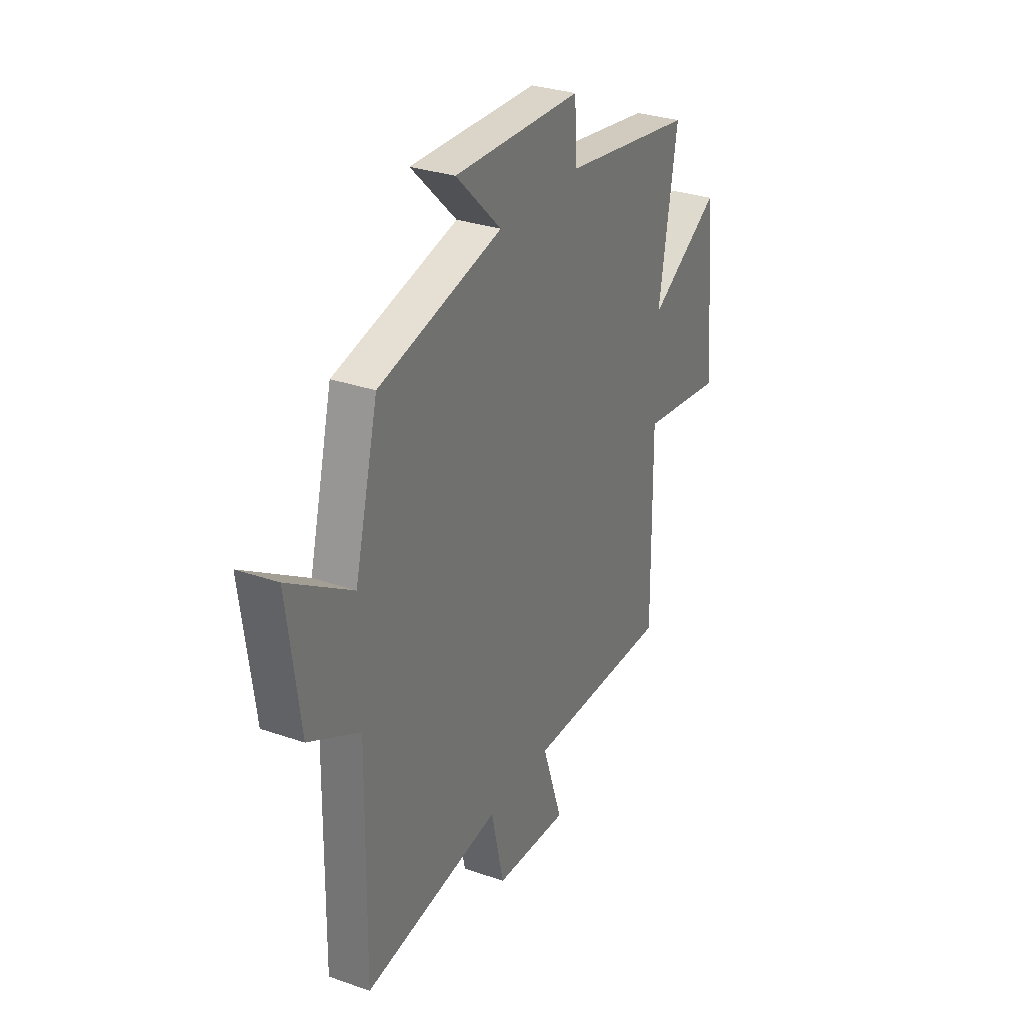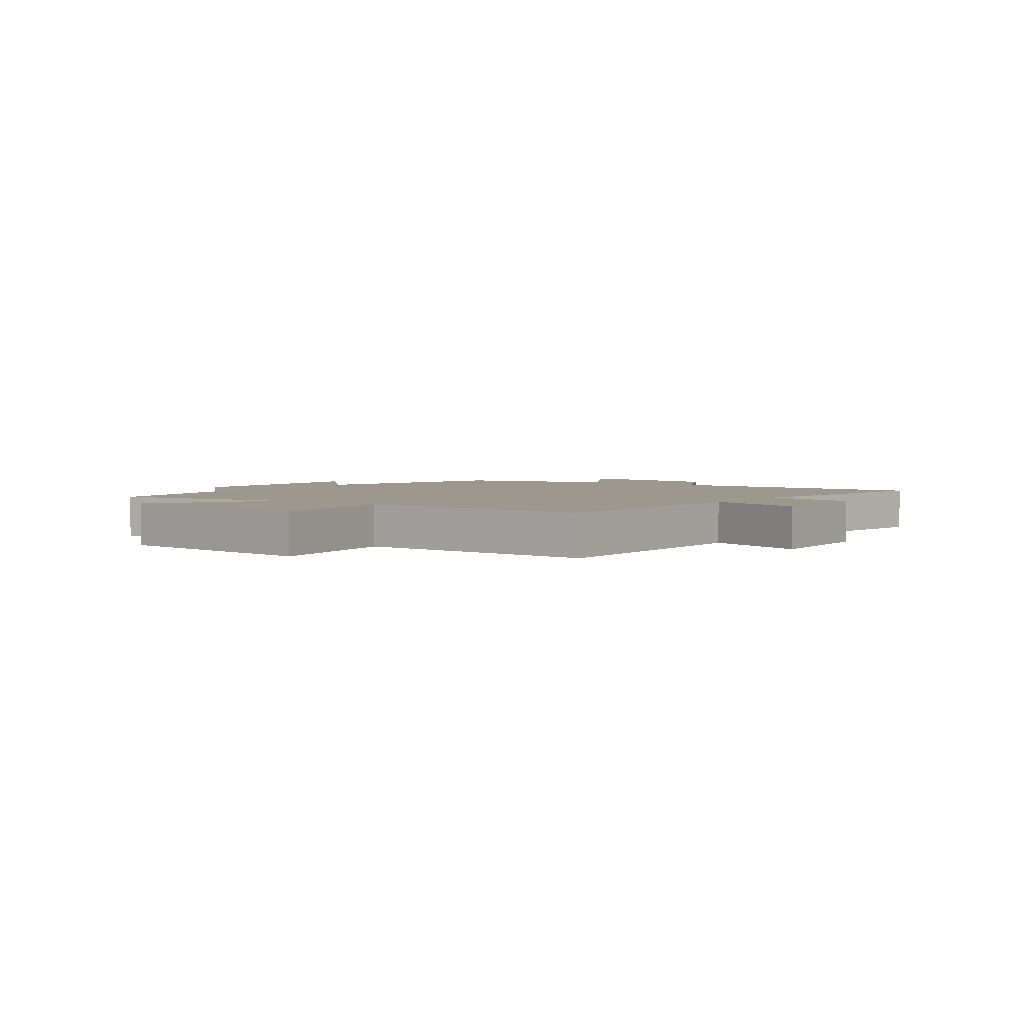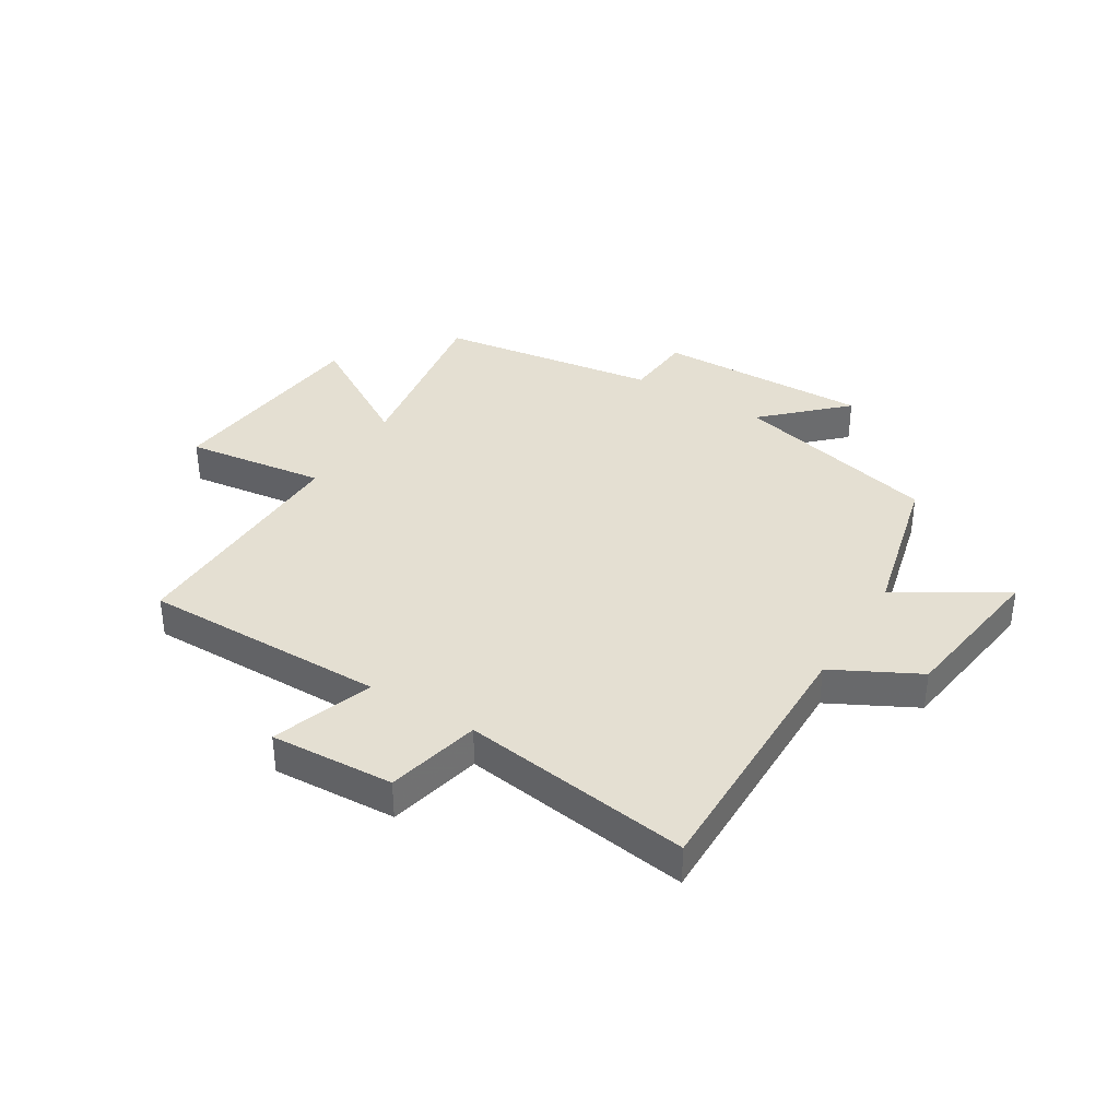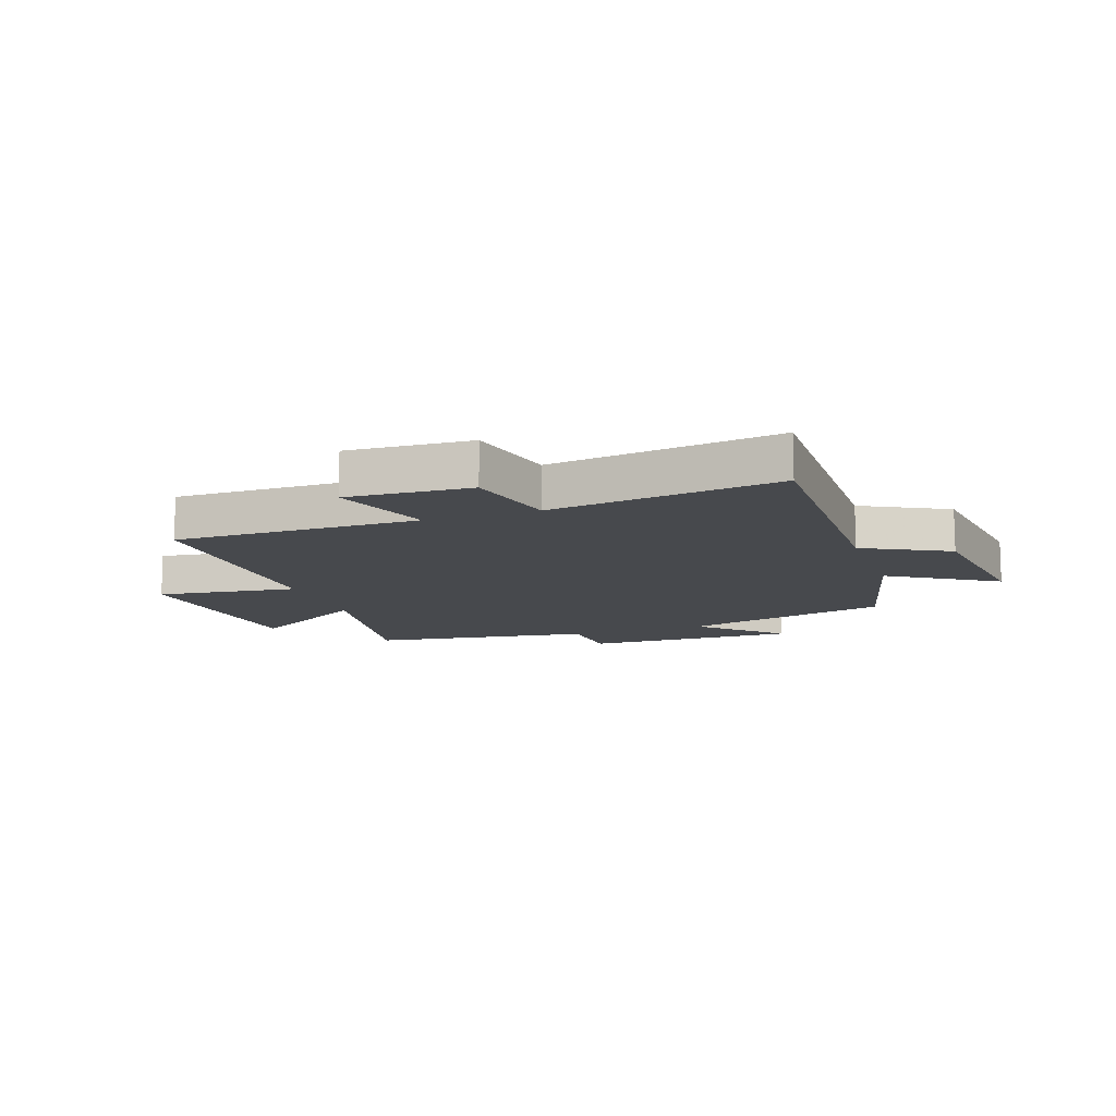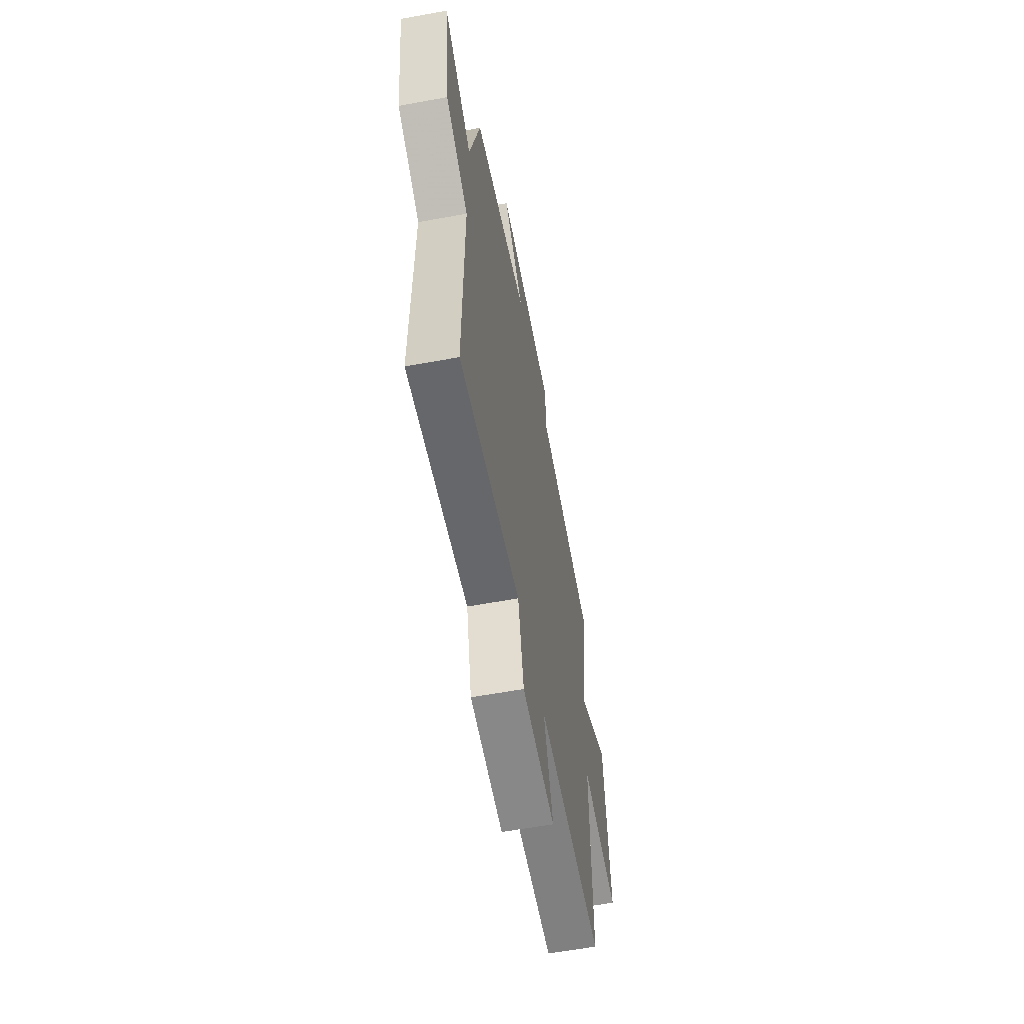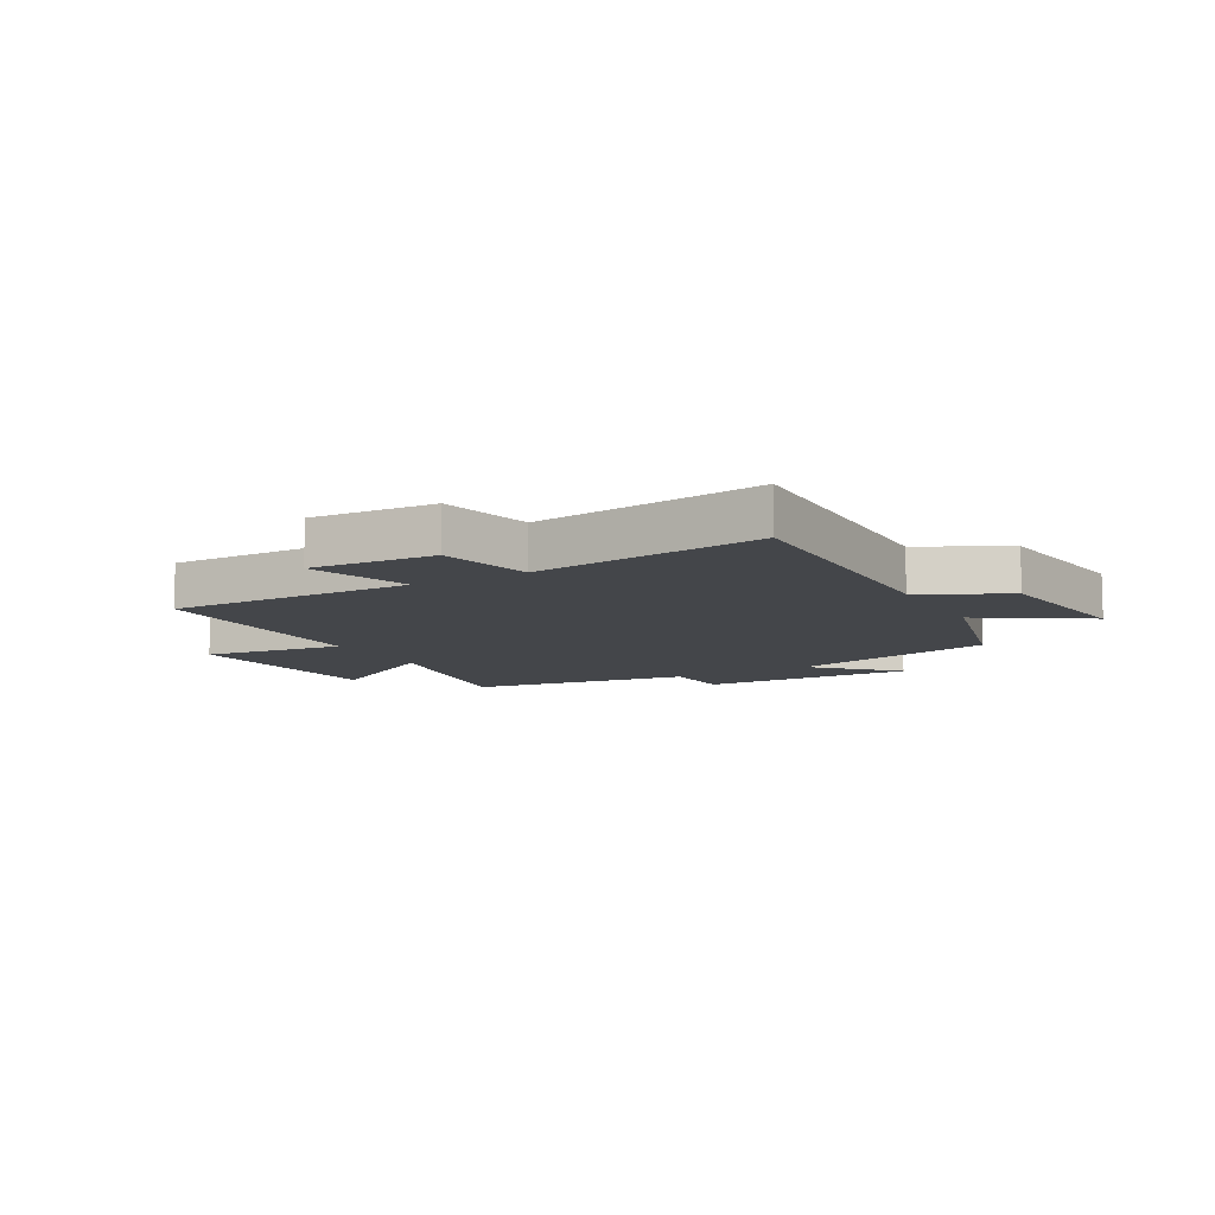
<metadata>
{"format":"obj","ext":"obj","renderer":"f3d","projection":"perspective","resolution":1024,"background":"white","views":[{"elev":30.4,"azim":-63.2,"up":"+Z"},{"elev":3.1,"azim":126.5,"up":"+Y"},{"elev":36.9,"azim":-148.3,"up":"+Y"},{"elev":-12.2,"azim":-160.8,"up":"+Y"},{"elev":-59.7,"azim":-79.3,"up":"+Z"},{"elev":-9.8,"azim":-151.0,"up":"+Y"}]}
</metadata>
<code>
v 0.553 0.07 0.444
v 0.5 0.07 0.126
v 0.707 0.07 0.251
v 0.743 0.07 -0.119
v 0.5 0.07 -0.086
v 0.505 0.07 -0.503
v 0.082 0.07 -0.5
v 0.141 0.07 -0.674
v -0.073 0.07 -0.662
v -0.11 0.07 -0.5
v -0.507 0.07 -0.555
v -0.5 0.07 -0.09
v -0.647 0.07 -0.013
v -0.683 0.07 0.257
v -0.5 0.07 0.142
v -0.432 0.07 0.412
v -0.074 0.07 0.5
v -0.206 0.07 0.628
v 0.164 0.07 0.62
v 0.172 0.07 0.5
v 0.553 0 0.444
v 0.5 0 0.126
v 0.707 0 0.251
v 0.743 0 -0.119
v 0.5 0 -0.086
v 0.505 0 -0.503
v 0.082 0 -0.5
v 0.141 0 -0.674
v -0.073 0 -0.662
v -0.11 0 -0.5
v -0.507 0 -0.555
v -0.5 0 -0.09
v -0.647 0 -0.013
v -0.683 0 0.257
v -0.5 0 0.142
v -0.432 0 0.412
v -0.074 0 0.5
v -0.206 0 0.628
v 0.164 0 0.62
v 0.172 0 0.5
f 17 18 19 20
f 20 1 2
f 17 20 2
f 16 17 2
f 15 16 2
f 12 13 14 15
f 12 15 2
f 10 11 12 2
f 7 8 9 10
f 7 10 2 3
f 5 6 7
f 5 7 3
f 3 4 5
f 40 39 38 37
f 22 21 40
f 22 40 37
f 22 37 36
f 22 36 35
f 35 34 33 32
f 22 35 32
f 22 32 31 30
f 30 29 28 27
f 23 22 30 27
f 27 26 25
f 23 27 25
f 25 24 23
f 1 21 22 2
f 2 22 23 3
f 3 23 24 4
f 4 24 25 5
f 5 25 26 6
f 6 26 27 7
f 7 27 28 8
f 8 28 29 9
f 9 29 30 10
f 10 30 31 11
f 11 31 32 12
f 12 32 33 13
f 13 33 34 14
f 14 34 35 15
f 15 35 36 16
f 16 36 37 17
f 17 37 38 18
f 18 38 39 19
f 19 39 40 20
f 20 40 21 1

</code>
